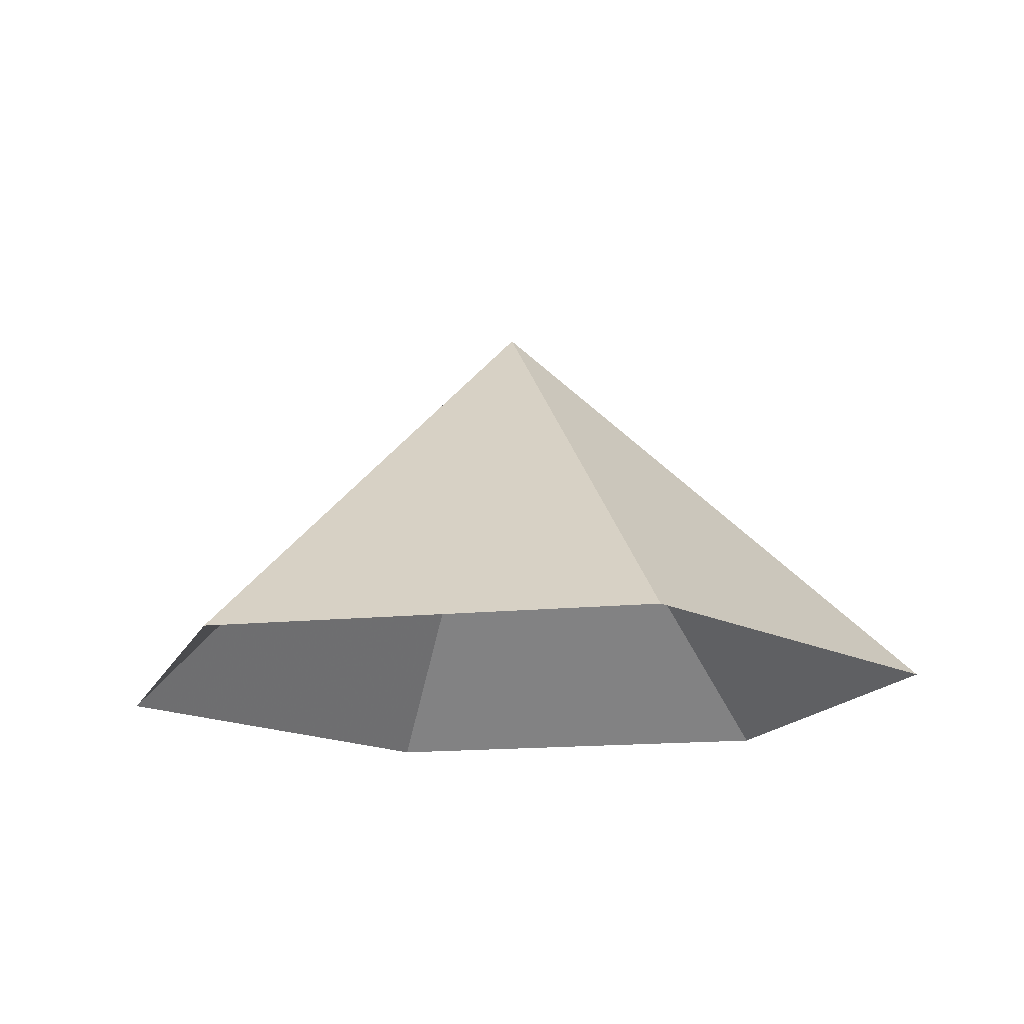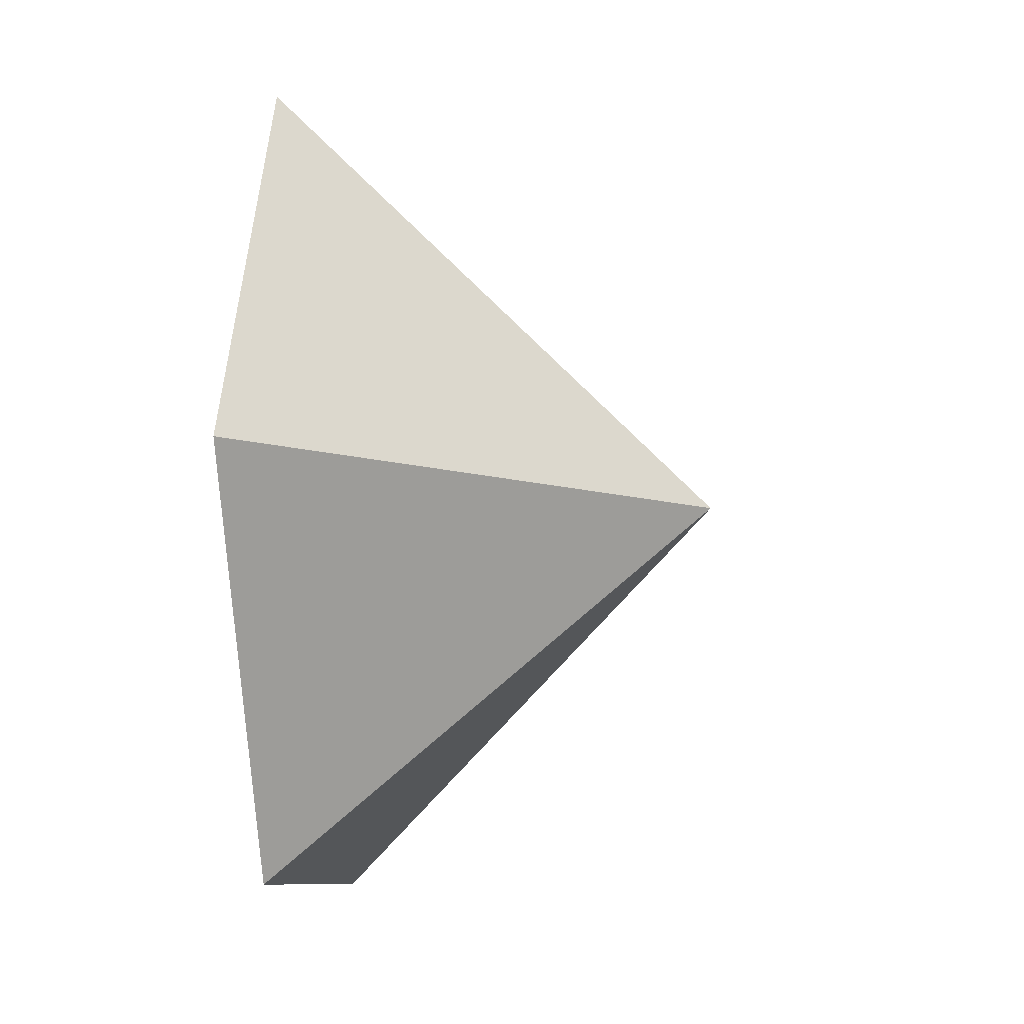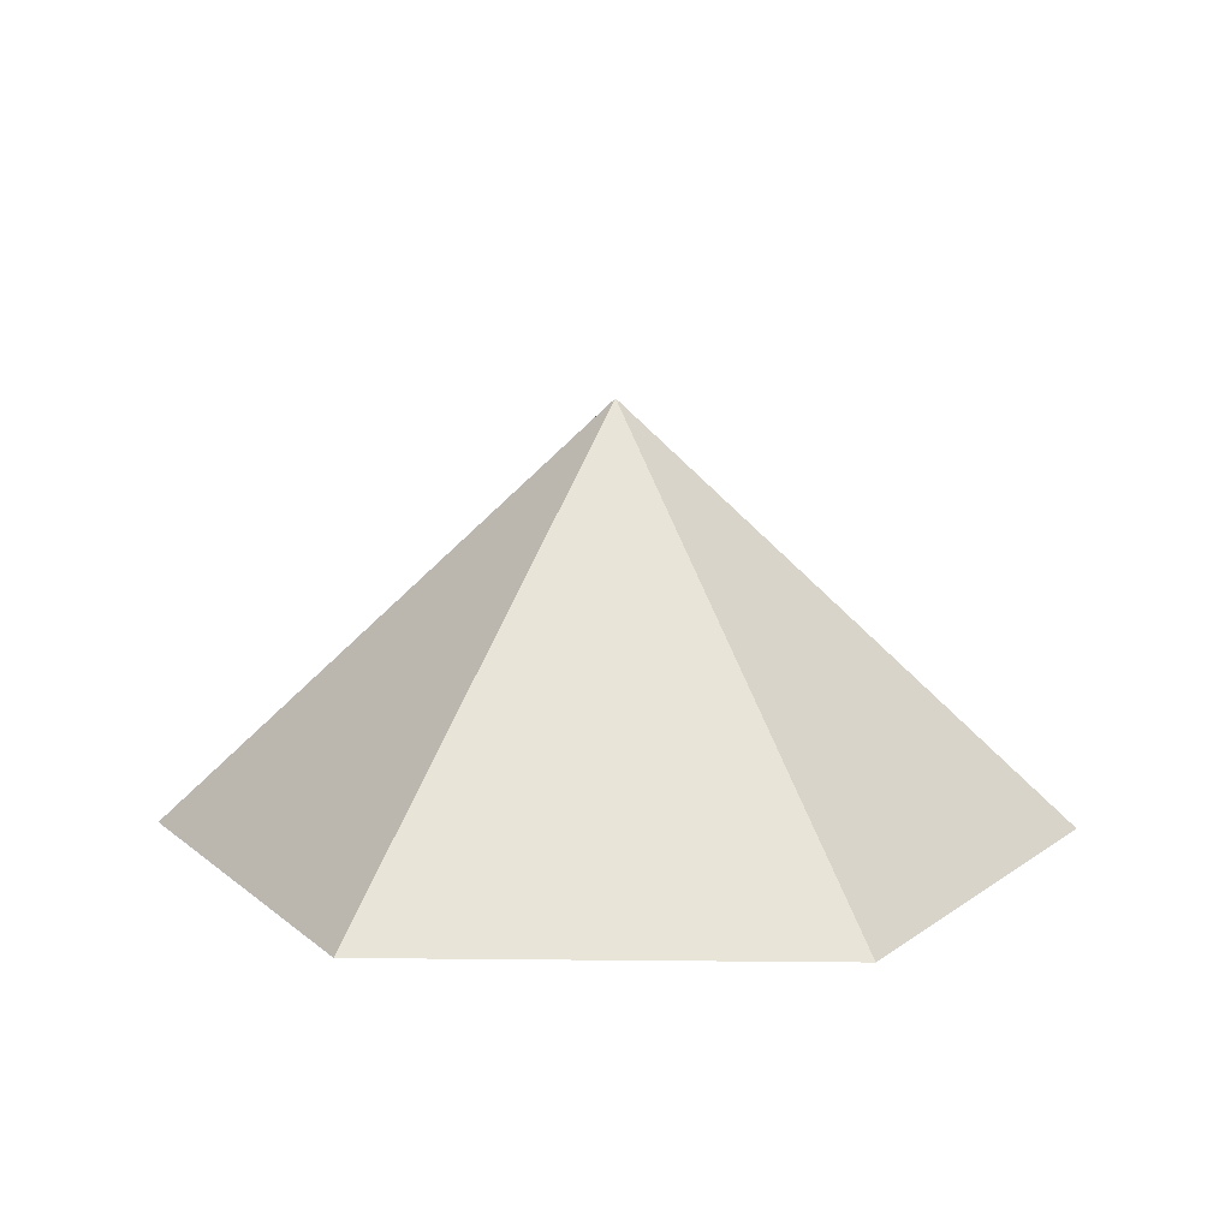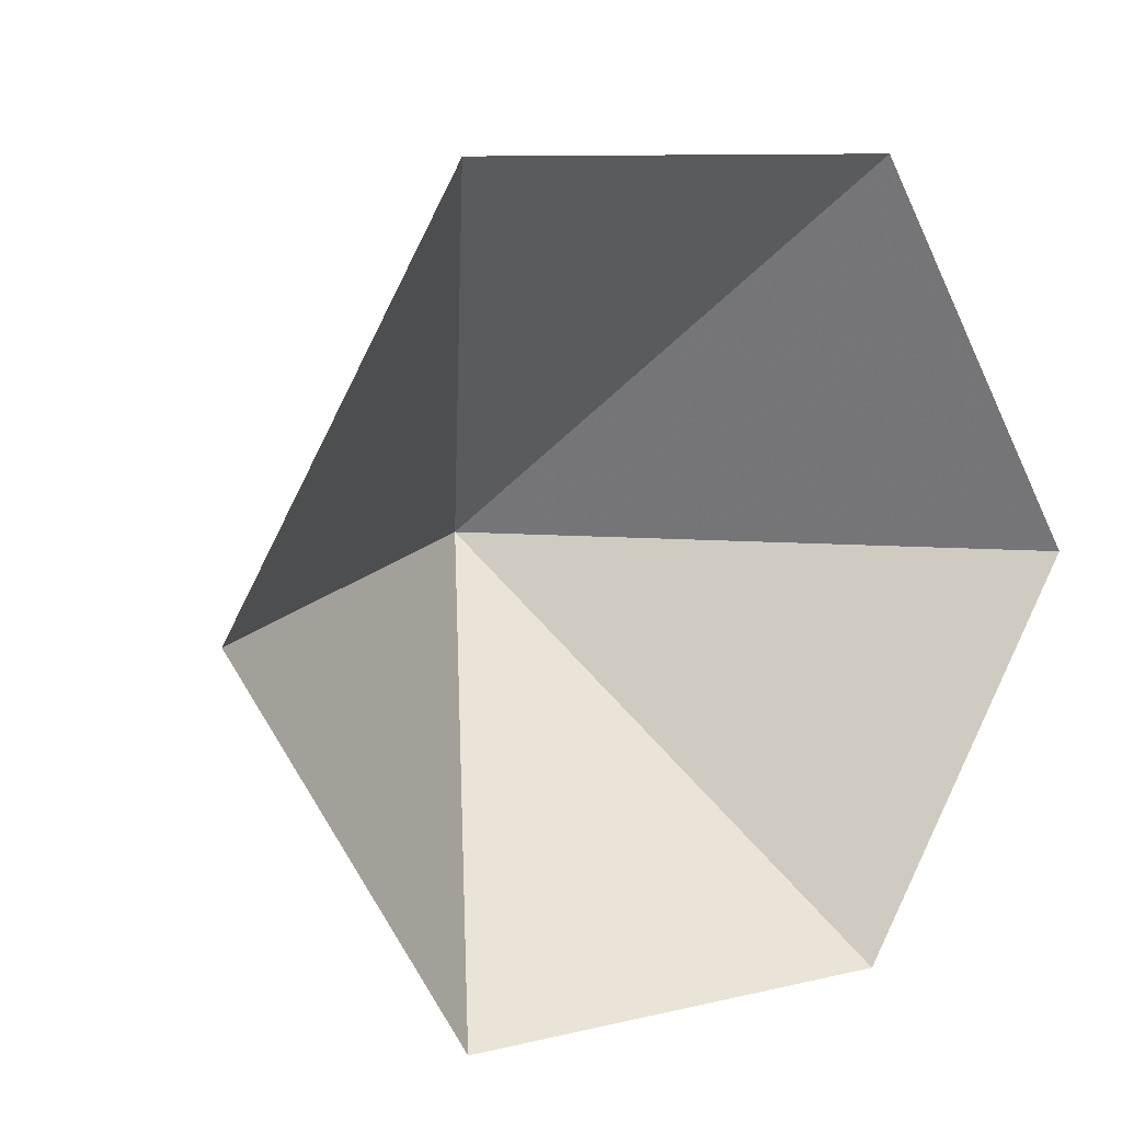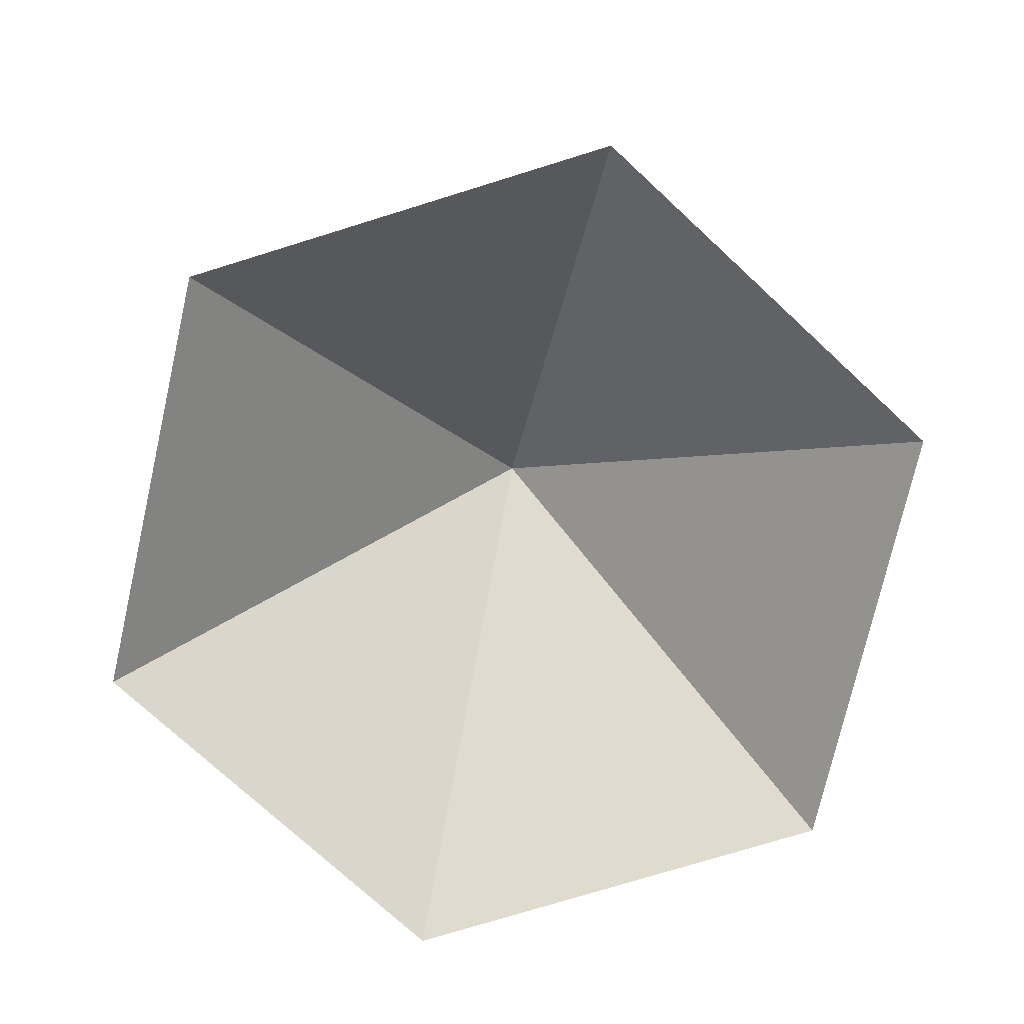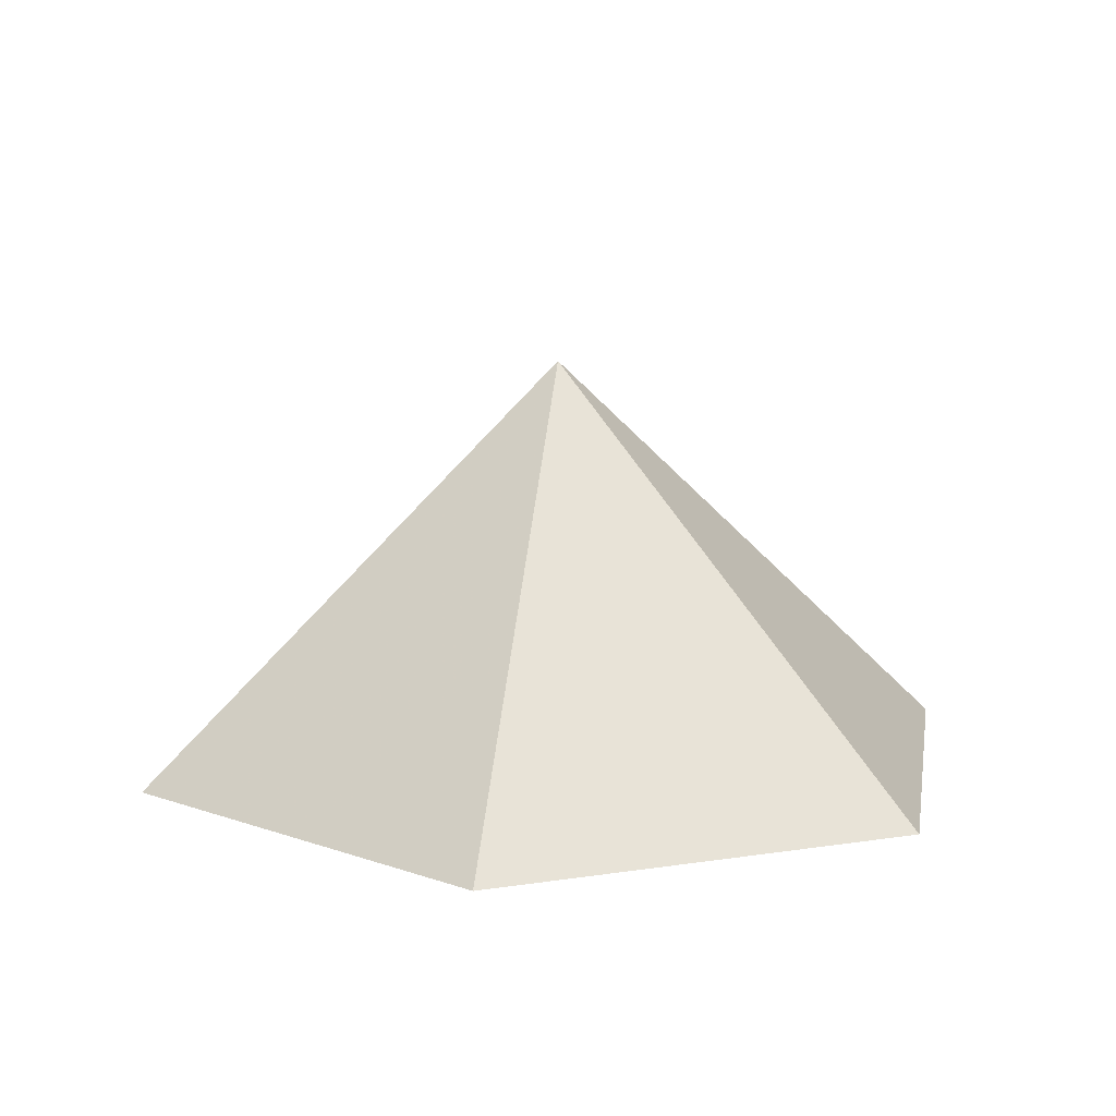
<metadata>
{"format":"obj","ext":"obj","renderer":"f3d","projection":"perspective","resolution":1024,"background":"white","views":[{"elev":-15.8,"azim":132.0,"up":"+Z"},{"elev":-9.1,"azim":-83.1,"up":"+Y"},{"elev":11.9,"azim":-58.6,"up":"+Z"},{"elev":9.7,"azim":148.4,"up":"+Y"},{"elev":-74.9,"azim":137.2,"up":"+Z"},{"elev":11.9,"azim":-80.3,"up":"+Z"}]}
</metadata>
<code>
v 0 0 0
v 3.296 0 0
v 4.944 2.855 0
v 3.296 5.709 0
v 0 5.709 0
v -1.648 2.855 0
v 1.648 2.855 3.077
f 1 2 7
f 2 3 7
f 3 4 7
f 4 5 7
f 5 6 7
f 6 1 7

</code>
